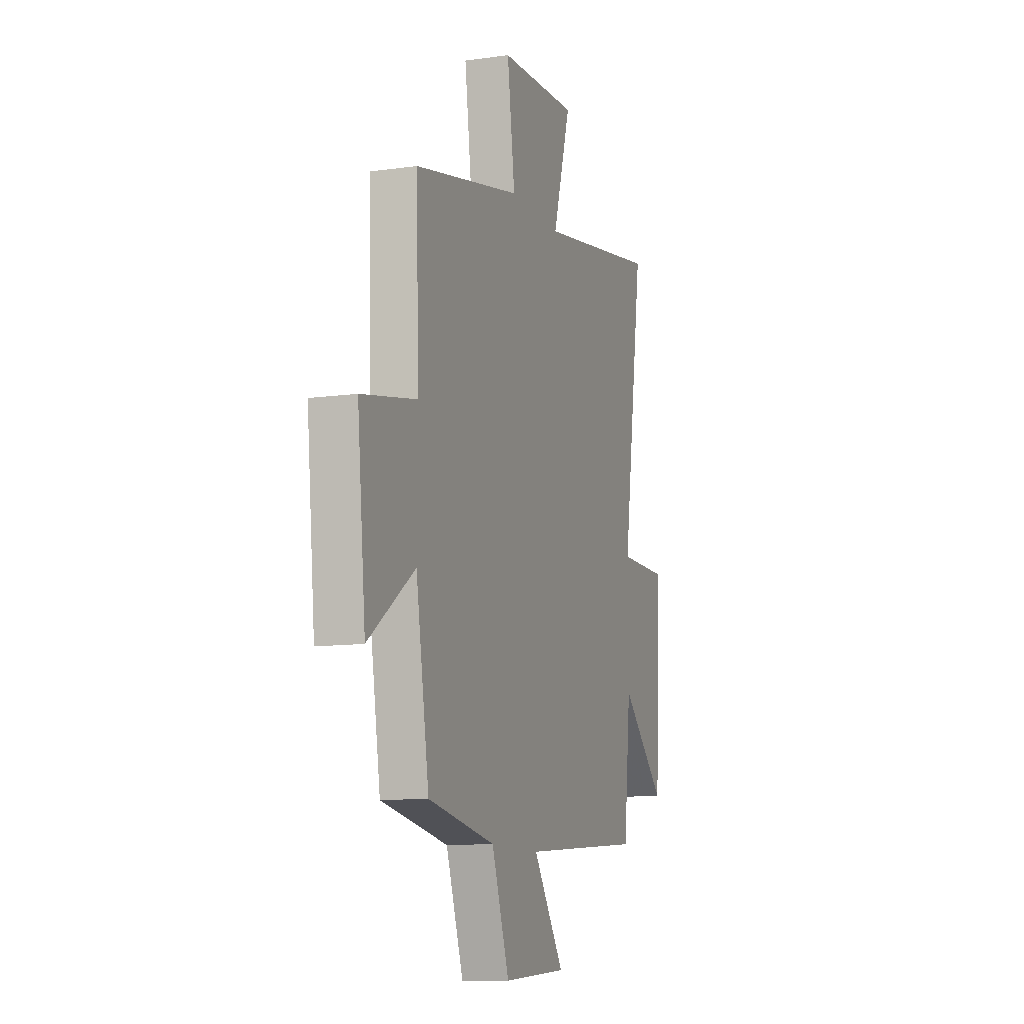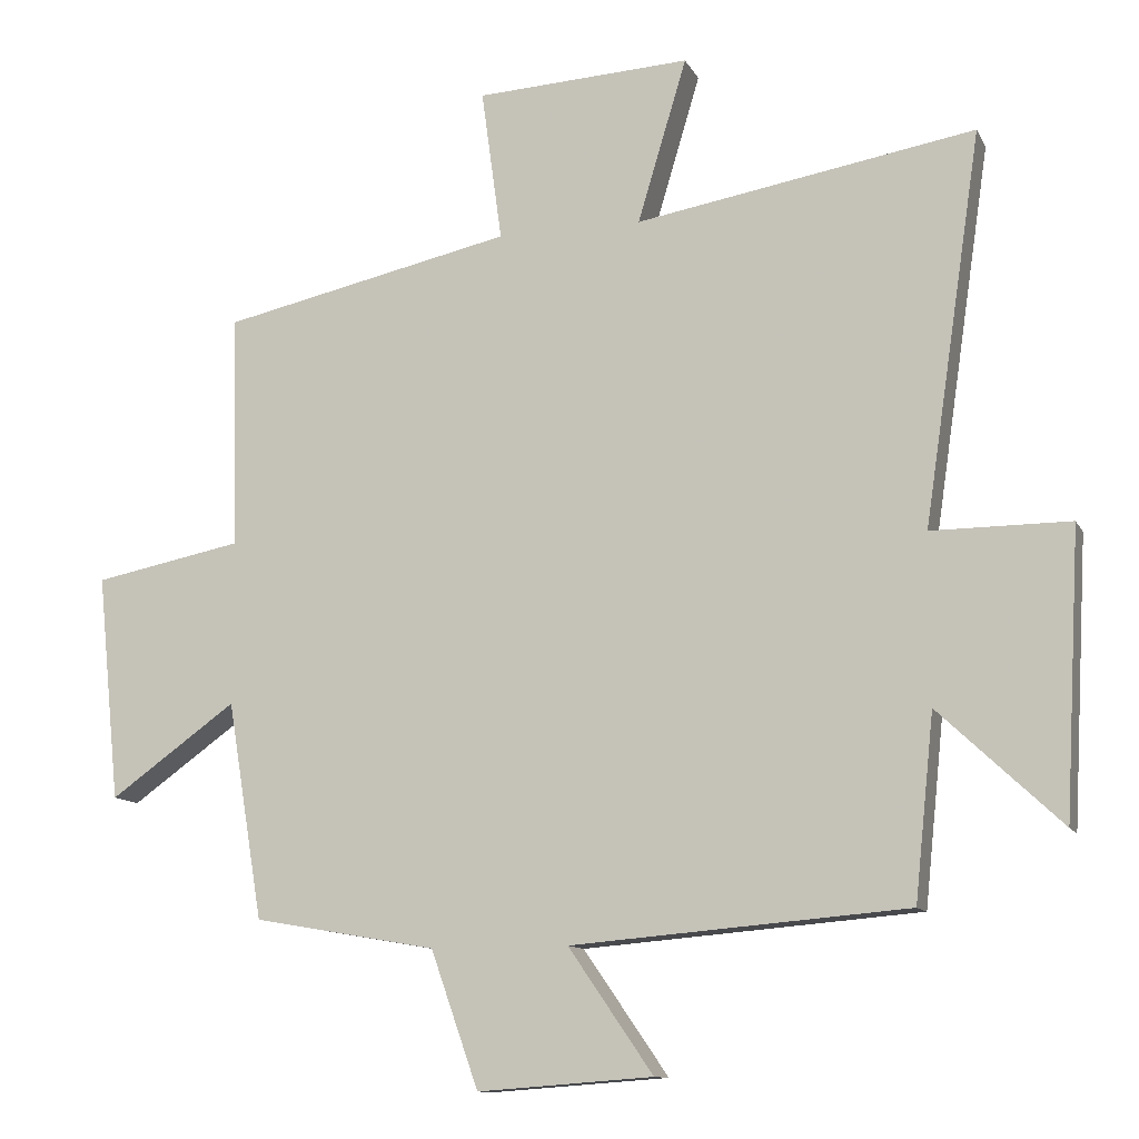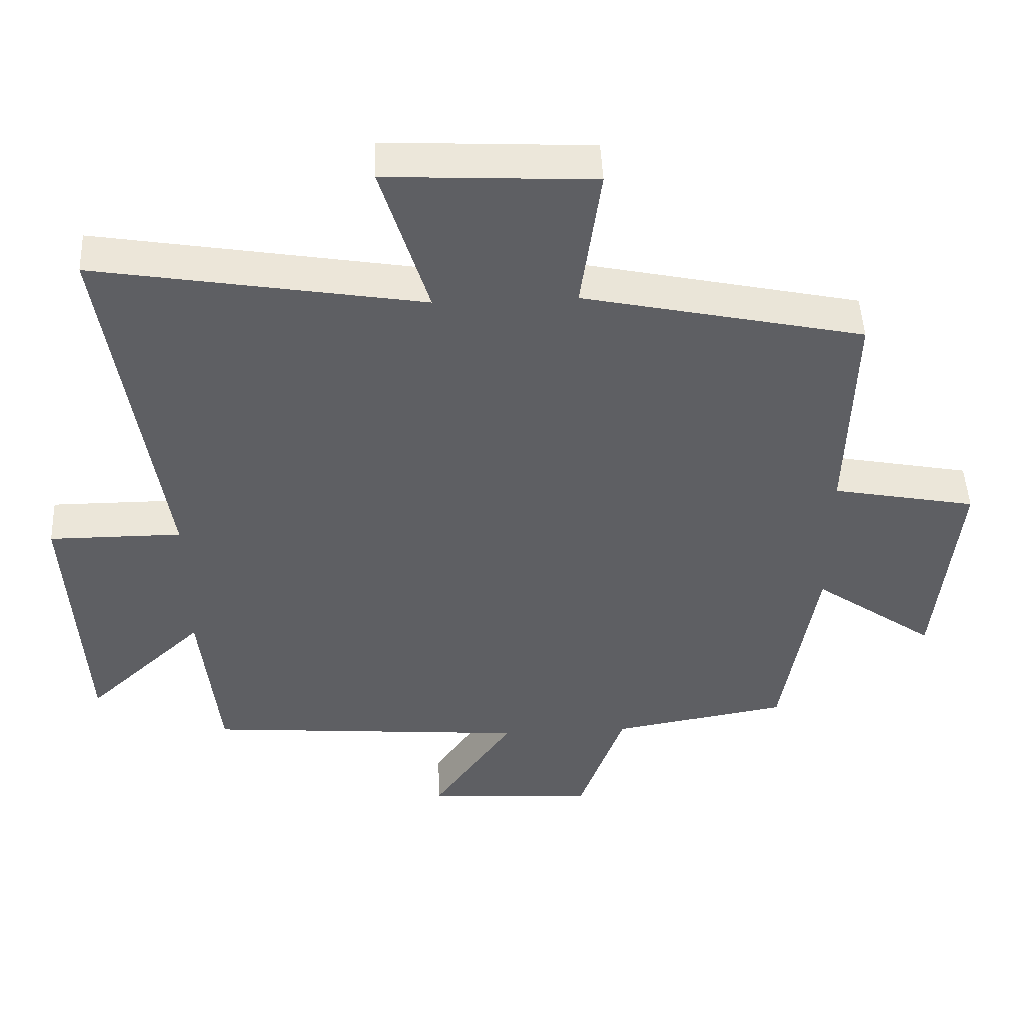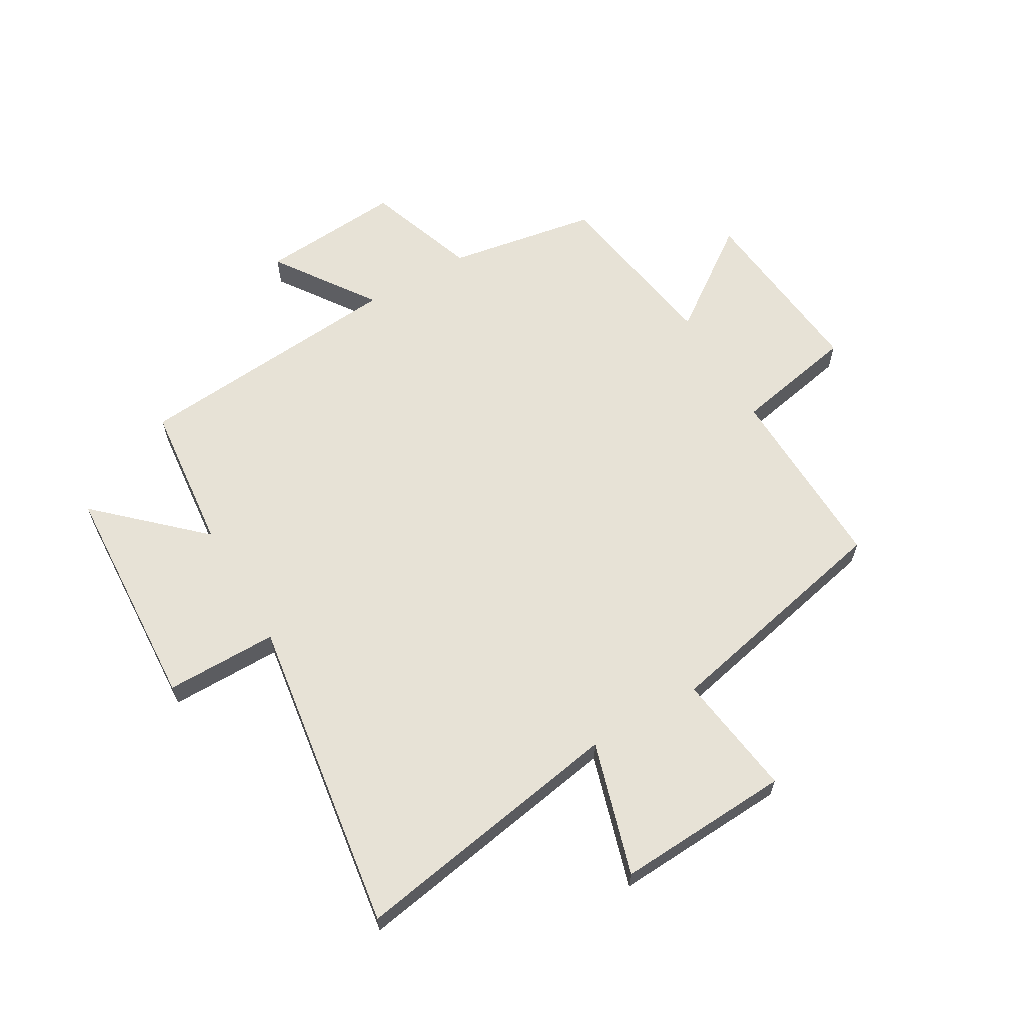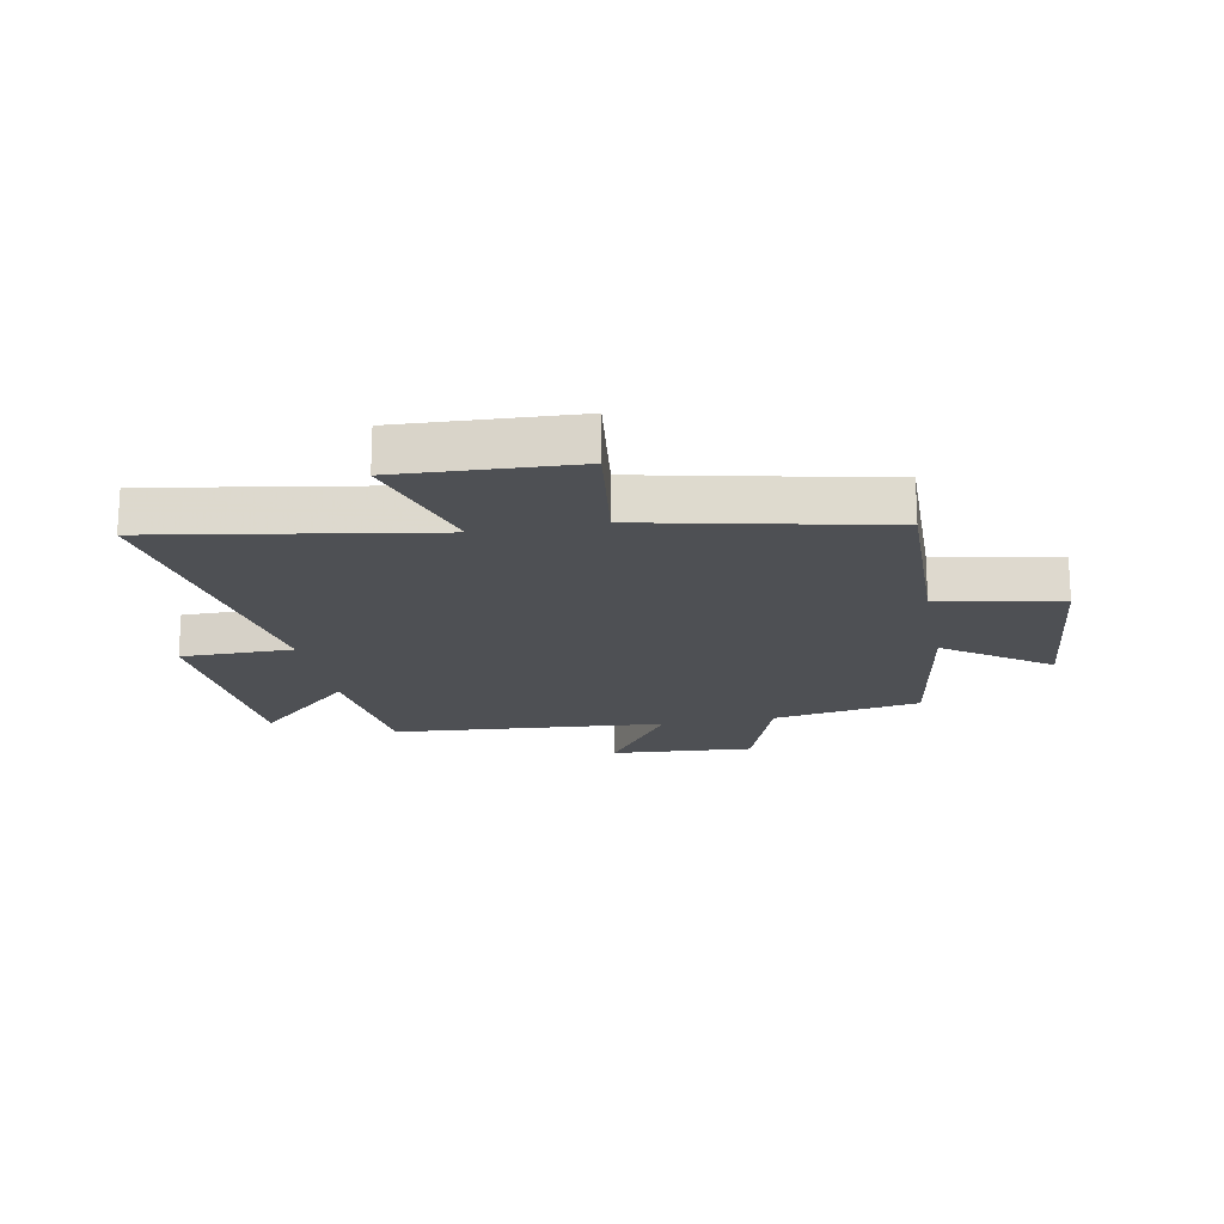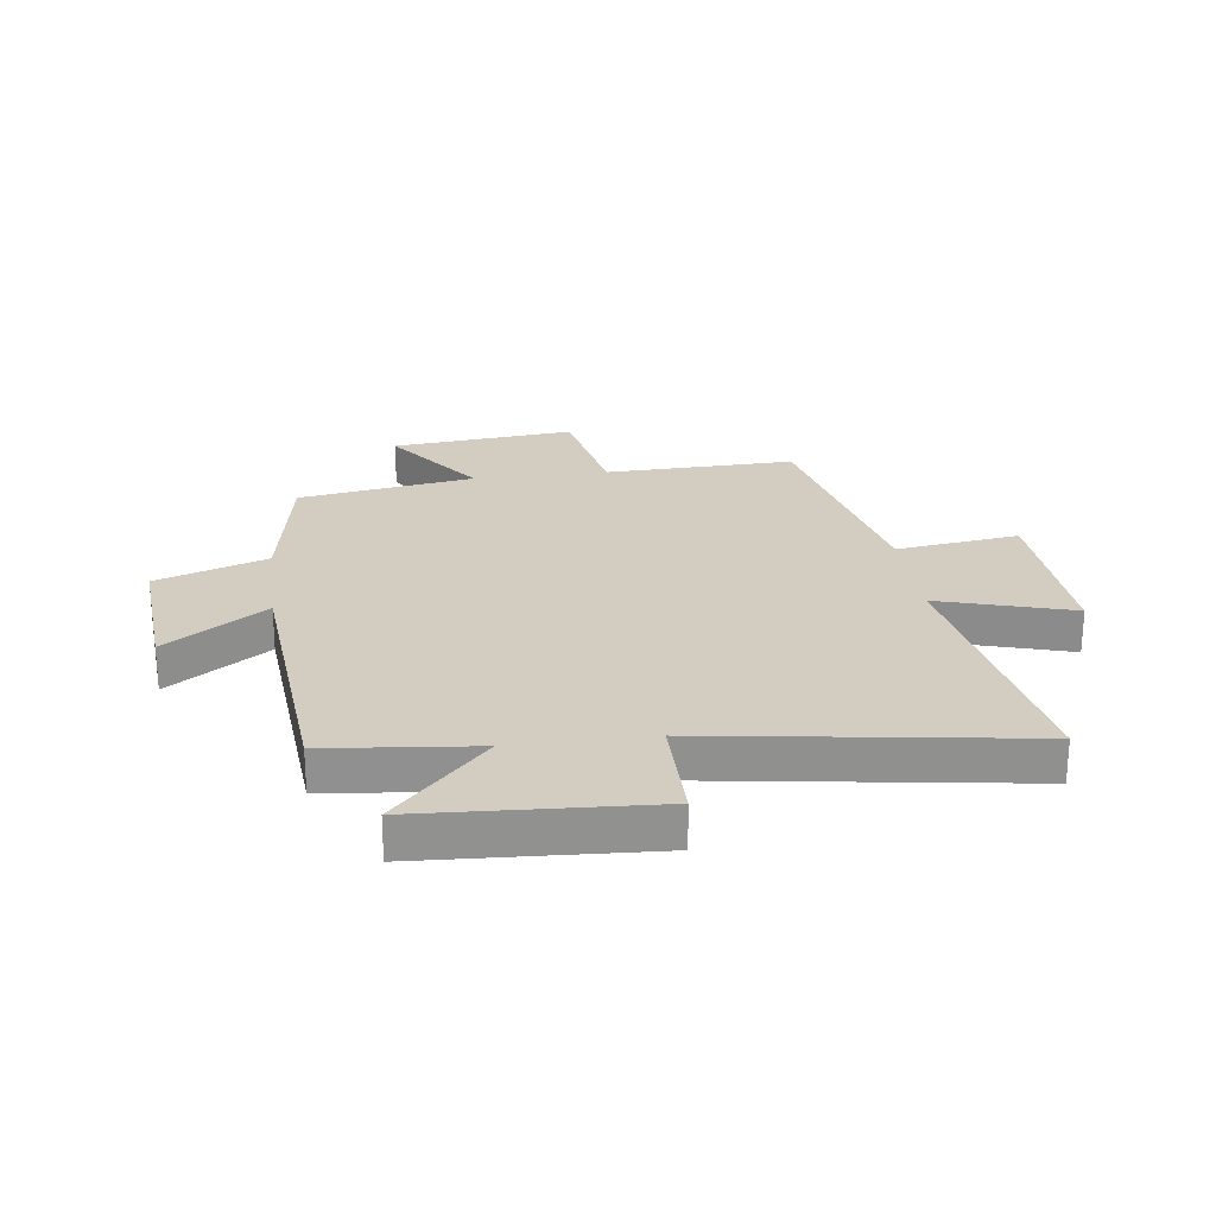
<metadata>
{"format":"obj","ext":"obj","renderer":"f3d","projection":"perspective","resolution":1024,"background":"white","views":[{"elev":-11.1,"azim":109.1,"up":"+Z"},{"elev":-11.4,"azim":-161.9,"up":"+Z"},{"elev":48.2,"azim":-2.6,"up":"+Z"},{"elev":63.0,"azim":-30.3,"up":"+Y"},{"elev":-18.5,"azim":10.9,"up":"+Y"},{"elev":24.4,"azim":-97.5,"up":"+Y"}]}
</metadata>
<code>
v -0.581 0.07 0.581
v -0.105 0.07 0.5
v -0.174 0.07 0.73
v 0.128 0.07 0.714
v 0.099 0.07 0.5
v 0.509 0.07 0.411
v 0.5 0.07 0.082
v 0.71 0.07 0.041
v 0.678 0.07 -0.277
v 0.5 0.07 -0.15
v 0.45 0.07 -0.455
v 0.193 0.07 -0.5
v 0.126 0.07 -0.691
v -0.12 0.07 -0.673
v -0.001 0.07 -0.5
v -0.473 0.07 -0.461
v -0.5 0.07 -0.203
v -0.672 0.07 -0.365
v -0.694 0.07 0.033
v -0.5 0.07 0.033
v -0.581 0 0.581
v -0.105 0 0.5
v -0.174 0 0.73
v 0.128 0 0.714
v 0.099 0 0.5
v 0.509 0 0.411
v 0.5 0 0.082
v 0.71 0 0.041
v 0.678 0 -0.277
v 0.5 0 -0.15
v 0.45 0 -0.455
v 0.193 0 -0.5
v 0.126 0 -0.691
v -0.12 0 -0.673
v -0.001 0 -0.5
v -0.473 0 -0.461
v -0.5 0 -0.203
v -0.672 0 -0.365
v -0.694 0 0.033
v -0.5 0 0.033
f 17 18 19 20
f 15 16 17 20
f 15 20 1 2
f 12 13 14 15
f 10 11 12 15
f 10 15 2
f 7 8 9 10
f 7 10 2 3
f 5 6 7
f 5 7 3
f 3 4 5
f 40 39 38 37
f 40 37 36 35
f 22 21 40 35
f 35 34 33 32
f 35 32 31 30
f 22 35 30
f 30 29 28 27
f 23 22 30 27
f 27 26 25
f 23 27 25
f 25 24 23
f 1 21 22 2
f 2 22 23 3
f 3 23 24 4
f 4 24 25 5
f 5 25 26 6
f 6 26 27 7
f 7 27 28 8
f 8 28 29 9
f 9 29 30 10
f 10 30 31 11
f 11 31 32 12
f 12 32 33 13
f 13 33 34 14
f 14 34 35 15
f 15 35 36 16
f 16 36 37 17
f 17 37 38 18
f 18 38 39 19
f 19 39 40 20
f 20 40 21 1

</code>
